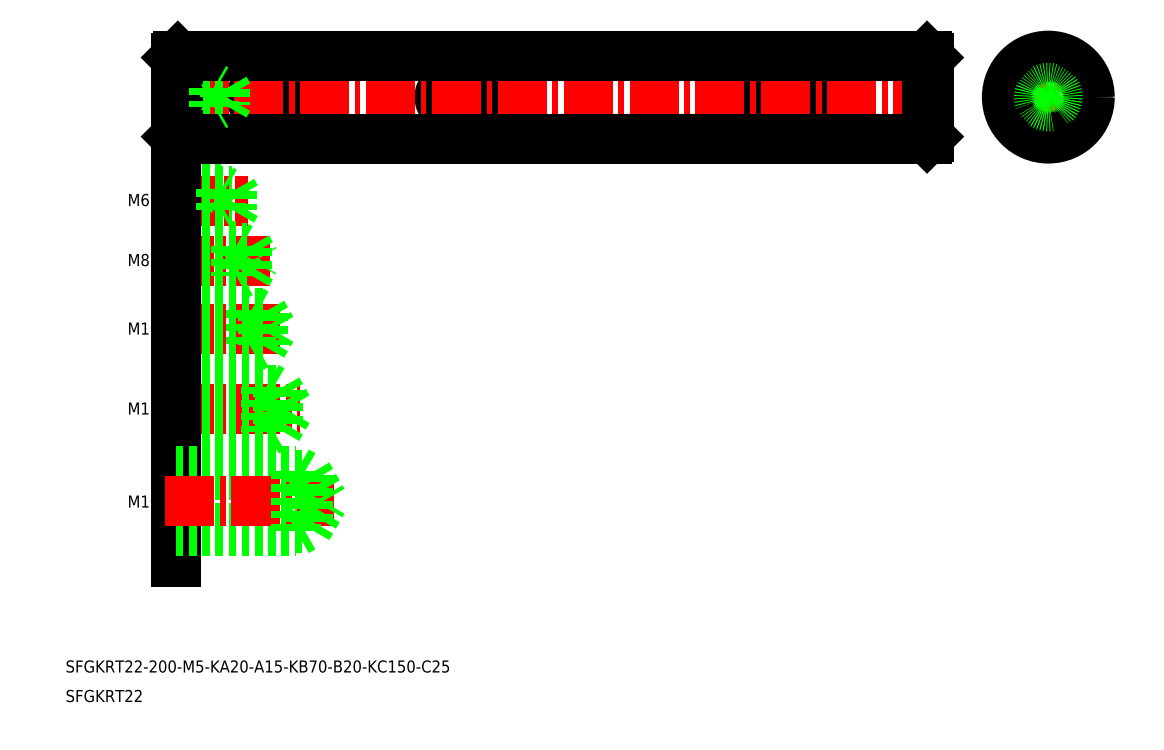
<metadata>
{"format":"dxf","ext":"dxf","renderer":"ezdxf+matplotlib","layout":"modelspace","background":"white","min_lineweight":24,"dpi":150}
</metadata>
<code>
0
SECTION
2
ENTITIES
0
TEXT
8
0
10
53.54
20
18.08
30
0
40
3.2
1
SFGKRT22-200-M5-KA20-A15-KB70-B20-KC150-C25
0
TEXT
8
0
10
53.54
20
10.24
30
0
40
3.2
1
SFGKRT22
0
LINE
8
CENTER
10
301.4
20
170.9
30
0
11
327.7
21
170.9
31
0
0
LINE
8
0
10
304
20
167.9
30
0
11
307.1
21
167.9
31
0
0
LINE
8
0
10
304
20
173.9
30
0
11
307.1
21
173.9
31
0
0
LINE
8
CENTER
10
314.6
20
157.8
30
0
11
314.6
21
184
31
0
0
CIRCLE
8
0
10
314.6
20
170.9
30
0
40
11
0
LINE
8
0
10
307.1
20
167.9
30
0
11
307.1
21
173.9
31
0
0
LINE
8
0
10
105.9
20
173.9
30
0
11
114.9
21
173.9
31
0
0
LINE
8
0
10
105.9
20
167.9
30
0
11
114.9
21
167.9
31
0
0
ARC
8
0
10
105.9
20
170.9
30
0
40
3
50
90
51
270
0
ARC
8
0
10
114.9
20
170.9
30
0
40
3
50
270
51
90
0
LINE
8
0
10
155.9
20
167.9
30
0
11
169.9
21
167.9
31
0
0
LINE
8
0
10
155.9
20
173.9
30
0
11
169.9
21
173.9
31
0
0
ARC
8
0
10
155.9
20
170.9
30
0
40
3
50
90
51
270
0
ARC
8
0
10
169.9
20
170.9
30
0
40
3
50
270
51
90
0
LINE
8
0
10
235.9
20
167.9
30
0
11
254.9
21
167.9
31
0
0
LINE
8
0
10
235.9
20
173.9
30
0
11
254.9
21
173.9
31
0
0
ARC
8
0
10
235.9
20
170.9
30
0
40
3
50
90
51
270
0
ARC
8
0
10
254.9
20
170.9
30
0
40
3
50
270
51
90
0
CIRCLE
8
0
10
314.6
20
170.9
30
0
40
10.5
0
LINE
8
CENTER
10
80.06
20
109.3
30
0
11
110.5
21
109.3
31
0
0
LINE
8
CENTER
10
81.07
20
143.4
30
0
11
102
21
143.4
31
0
0
LINE
8
CENTER
10
80.06
20
127.5
30
0
11
108
21
127.5
31
0
0
LINE
8
CENTER
10
80.06
20
88.02
30
0
11
115.8
21
88.02
31
0
0
LINE
8
0
10
82.85
20
82.9
30
0
11
109.9
21
82.9
31
0
0
LINE
8
0
10
82.85
20
93.15
30
0
11
109.9
21
93.15
31
0
0
LINE
8
0
10
82.85
20
82.02
30
0
11
106.9
21
82.02
31
0
0
LINE
8
0
10
82.85
20
94.02
30
0
11
106.9
21
94.02
31
0
0
LINE
8
0
10
82.85
20
130.8
30
0
11
101.9
21
130.8
31
0
0
LINE
8
0
10
82.85
20
124.1
30
0
11
101.9
21
124.1
31
0
0
LINE
8
0
10
82.85
20
131.5
30
0
11
98.85
21
131.5
31
0
0
LINE
8
0
10
82.85
20
123.5
30
0
11
98.85
21
123.5
31
0
0
LINE
8
0
10
82.85
20
146.4
30
0
11
94.85
21
146.4
31
0
0
LINE
8
0
10
82.85
20
140.4
30
0
11
94.85
21
140.4
31
0
0
LINE
8
0
10
82.85
20
145.9
30
0
11
97.85
21
145.9
31
0
0
LINE
8
0
10
82.85
20
140.9
30
0
11
97.85
21
140.9
31
0
0
LINE
8
0
10
82.85
20
104.3
30
0
11
102.9
21
104.3
31
0
0
LINE
8
0
10
82.85
20
114.3
30
0
11
102.9
21
114.3
31
0
0
LINE
8
0
10
82.85
20
113.5
30
0
11
105.9
21
113.5
31
0
0
LINE
8
0
10
82.85
20
105
30
0
11
105.9
21
105
31
0
0
LINE
8
0
10
82.85
20
149.7
30
0
11
82.85
21
47.48
31
0
0
LINE
8
0
10
101.9
20
124.1
30
0
11
103.8
21
127.5
31
0
0
LINE
8
0
10
101.9
20
130.8
30
0
11
101.9
21
124.1
31
0
0
LINE
8
0
10
98.85
20
131.5
30
0
11
98.85
21
123.5
31
0
0
LINE
8
0
10
109.9
20
82.9
30
0
11
112.8
21
88.02
31
0
0
LINE
8
0
10
109.9
20
93.15
30
0
11
112.8
21
88.02
31
0
0
LINE
8
0
10
109.9
20
93.15
30
0
11
109.9
21
82.9
31
0
0
LINE
8
0
10
106.9
20
94.02
30
0
11
106.9
21
82.02
31
0
0
LINE
8
0
10
106.9
20
82.02
30
0
11
108.4
21
82.9
31
0
0
LINE
8
0
10
106.9
20
94.02
30
0
11
108.4
21
93.15
31
0
0
LINE
8
0
10
105.9
20
105
30
0
11
108.3
21
109.3
31
0
0
LINE
8
0
10
102.9
20
114.3
30
0
11
102.9
21
104.3
31
0
0
LINE
8
0
10
105.9
20
113.5
30
0
11
105.9
21
105
31
0
0
LINE
8
0
10
102.9
20
104.3
30
0
11
104.2
21
105
31
0
0
LINE
8
0
10
102.9
20
114.3
30
0
11
104.2
21
113.5
31
0
0
LINE
8
0
10
105.9
20
113.5
30
0
11
108.3
21
109.3
31
0
0
LINE
8
0
10
98.85
20
123.5
30
0
11
99.93
21
124.1
31
0
0
LINE
8
0
10
98.85
20
131.5
30
0
11
99.93
21
130.8
31
0
0
LINE
8
0
10
101.9
20
130.8
30
0
11
103.8
21
127.5
31
0
0
LINE
8
0
10
97.85
20
145.9
30
0
11
97.85
21
140.9
31
0
0
LINE
8
0
10
97.85
20
145.9
30
0
11
99.3
21
143.4
31
0
0
LINE
8
0
10
94.85
20
146.4
30
0
11
94.85
21
140.4
31
0
0
LINE
8
0
10
97.85
20
140.9
30
0
11
99.3
21
143.4
31
0
0
LINE
8
0
10
94.85
20
140.4
30
0
11
95.72
21
140.9
31
0
0
LINE
8
0
10
94.85
20
146.4
30
0
11
95.72
21
145.9
31
0
0
LINE
8
CENTER
10
80.85
20
170.9
30
0
11
289.2
21
170.9
31
0
0
LINE
8
0
10
82.85
20
173.4
30
0
11
92.85
21
173.4
31
0
0
LINE
8
0
10
82.85
20
168.4
30
0
11
92.85
21
168.4
31
0
0
LINE
8
0
10
82.85
20
173
30
0
11
95.85
21
173
31
0
0
LINE
8
0
10
82.85
20
168.8
30
0
11
95.85
21
168.8
31
0
0
LINE
8
0
10
83.35
20
159.9
30
0
11
282.4
21
159.9
31
0
0
LINE
8
0
10
83.35
20
181.9
30
0
11
282.4
21
181.9
31
0
0
LINE
8
0
10
83.35
20
181.9
30
0
11
83.35
21
159.9
31
0
0
LINE
8
0
10
82.85
20
181.4
30
0
11
82.85
21
160.4
31
0
0
LINE
8
0
10
82.85
20
160.4
30
0
11
83.35
21
159.9
31
0
0
LINE
8
0
10
82.85
20
181.4
30
0
11
83.35
21
181.9
31
0
0
LINE
8
0
10
95.85
20
173
30
0
11
97.06
21
170.9
31
0
0
LINE
8
0
10
95.85
20
168.8
30
0
11
97.06
21
170.9
31
0
0
LINE
8
0
10
95.85
20
173
30
0
11
95.85
21
168.8
31
0
0
LINE
8
0
10
92.85
20
173.4
30
0
11
93.46
21
173.1
31
0
0
LINE
8
0
10
92.85
20
168.4
30
0
11
93.46
21
168.8
31
0
0
LINE
8
0
10
92.85
20
173.4
30
0
11
92.85
21
168.4
31
0
0
LINE
8
0
10
282.4
20
181.9
30
0
11
282.4
21
159.9
31
0
0
LINE
8
0
10
282.9
20
181.4
30
0
11
282.9
21
160.4
31
0
0
LINE
8
0
10
282.4
20
159.9
30
0
11
282.9
21
160.4
31
0
0
LINE
8
0
10
282.4
20
181.9
30
0
11
282.9
21
181.4
31
0
0
CIRCLE
8
0
10
314.6
20
170.9
30
0
40
2.1
0
CIRCLE
8
0
10
314.6
20
170.9
30
0
40
2.5
0
TEXT
8
0
10
70
20
142
30
0
40
3.2
1
M6
0
TEXT
8
0
10
70
20
126
30
0
40
3.2
1
M8
0
TEXT
8
0
10
70
20
107.8
30
0
40
3.2
1
M10
0
TEXT
8
0
10
70
20
86.6
30
0
40
3.2
1
M12
0
LINE
8
0
10
82.85
20
70.56
30
0
11
117.9
21
70.56
31
0
0
LINE
8
0
10
82.85
20
56.56
30
0
11
117.9
21
56.56
31
0
0
LINE
8
0
10
82.85
20
55.56
30
0
11
114.9
21
55.56
31
0
0
LINE
8
0
10
82.85
20
71.56
30
0
11
114.9
21
71.56
31
0
0
LINE
8
CENTER
10
80.06
20
63.56
30
0
11
124.8
21
63.56
31
0
0
LINE
8
0
10
117.9
20
70.56
30
0
11
121.9
21
63.56
31
0
0
LINE
8
0
10
117.9
20
70.56
30
0
11
117.9
21
56.56
31
0
0
LINE
8
0
10
114.9
20
71.56
30
0
11
114.9
21
55.56
31
0
0
LINE
8
0
10
114.9
20
55.56
30
0
11
116.6
21
56.56
31
0
0
LINE
8
0
10
117.9
20
56.56
30
0
11
121.9
21
63.56
31
0
0
LINE
8
0
10
114.9
20
71.56
30
0
11
116.6
21
70.56
31
0
0
TEXT
8
0
10
70
20
61.89
30
0
40
3.2
1
M16
0
VIEWPORT
8
0
10
5.676
20
3.929
30
0
40
10.63
41
7.061
68
     1
69
     1
0
VIEWPORT
8
0
10
5.666
20
3.902
30
0
40
9.086
41
6.243
68
     2
69
     2
0
ENDSEC
0
EOF

</code>
